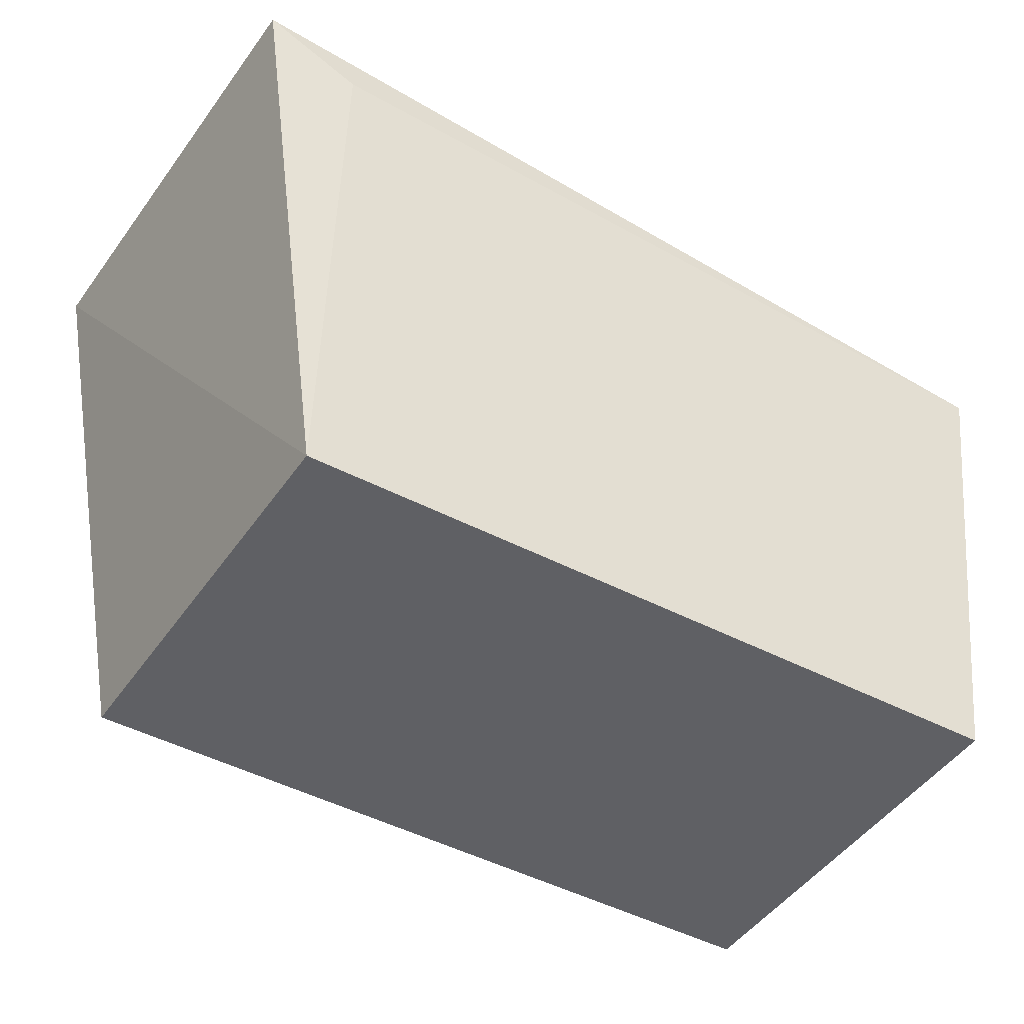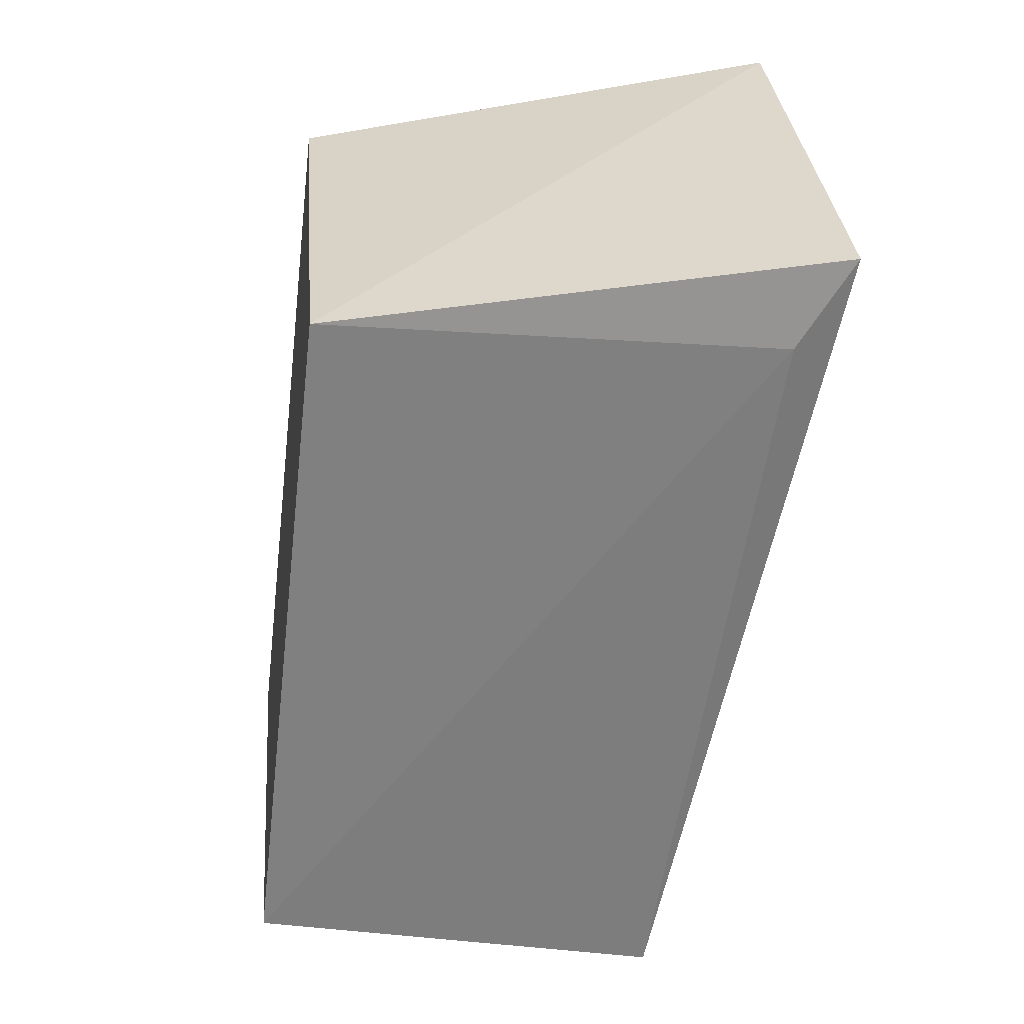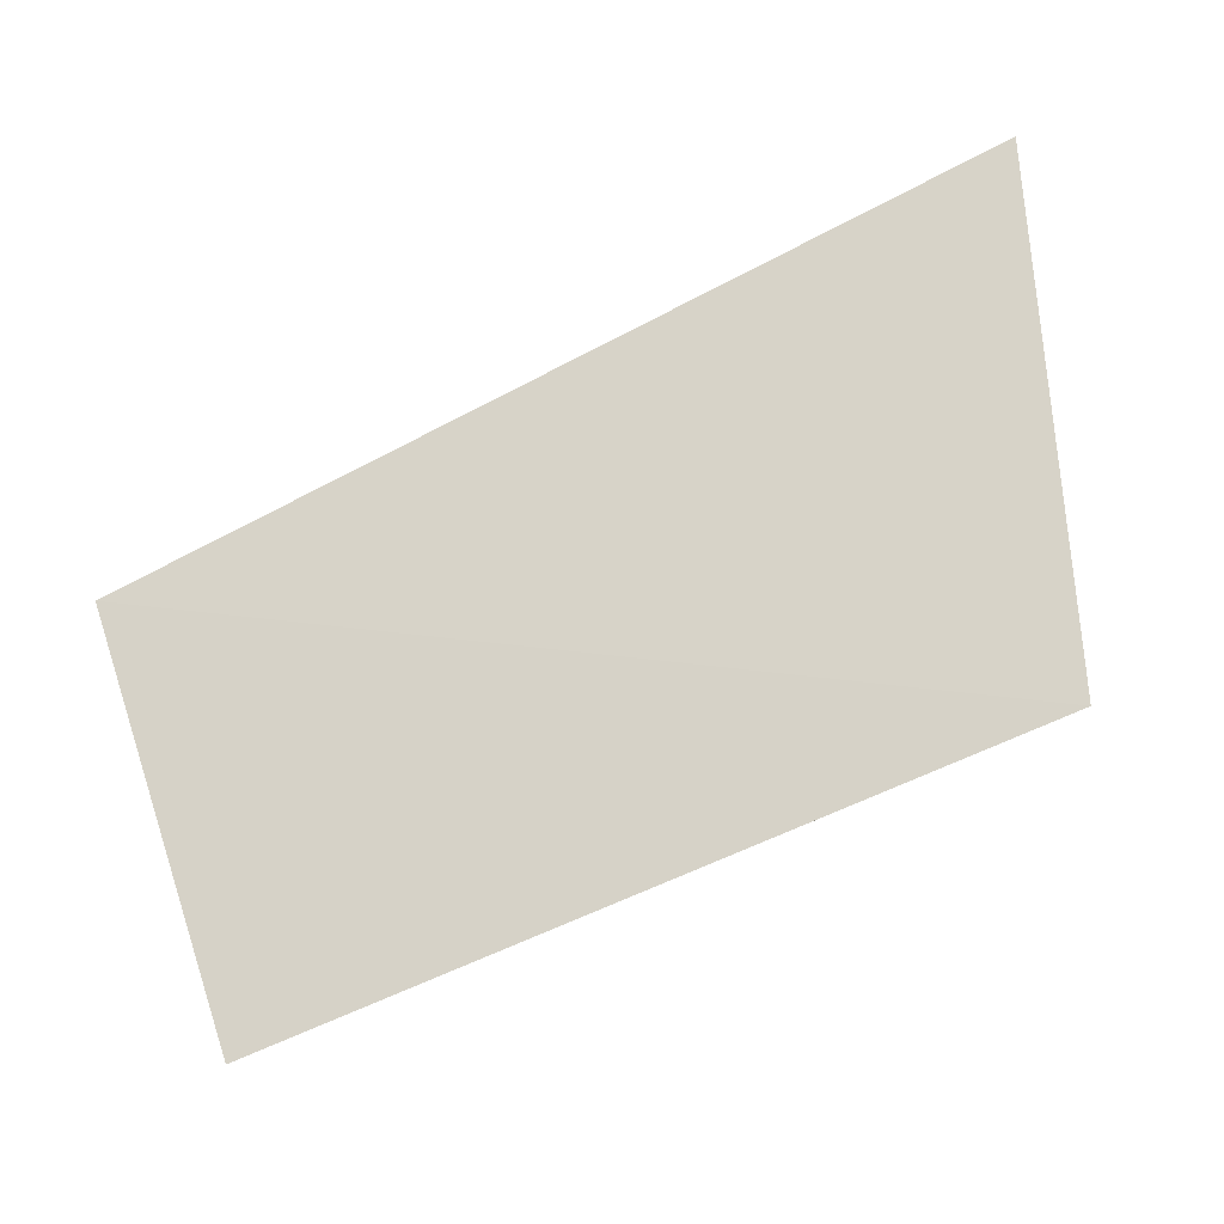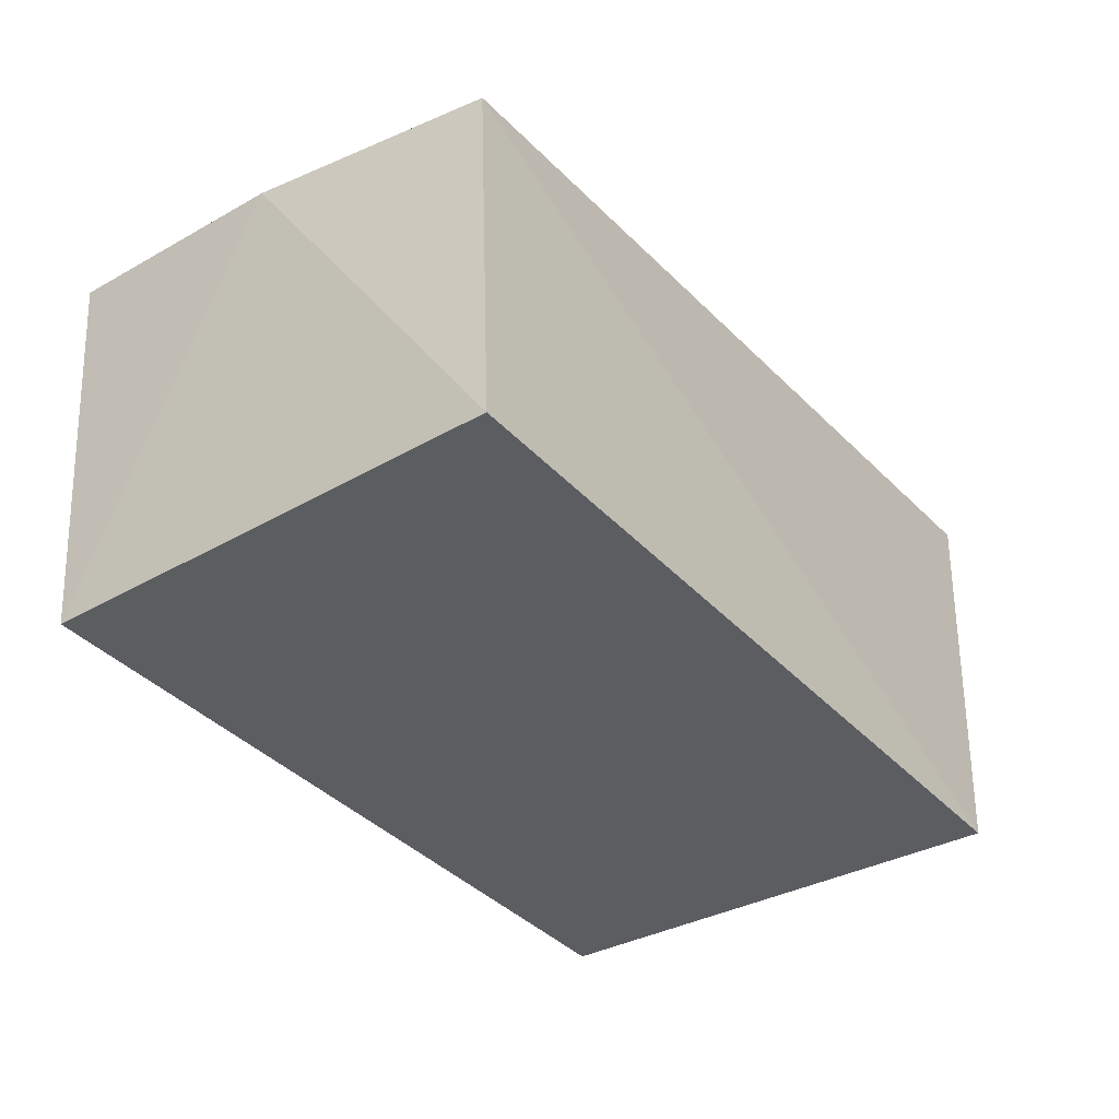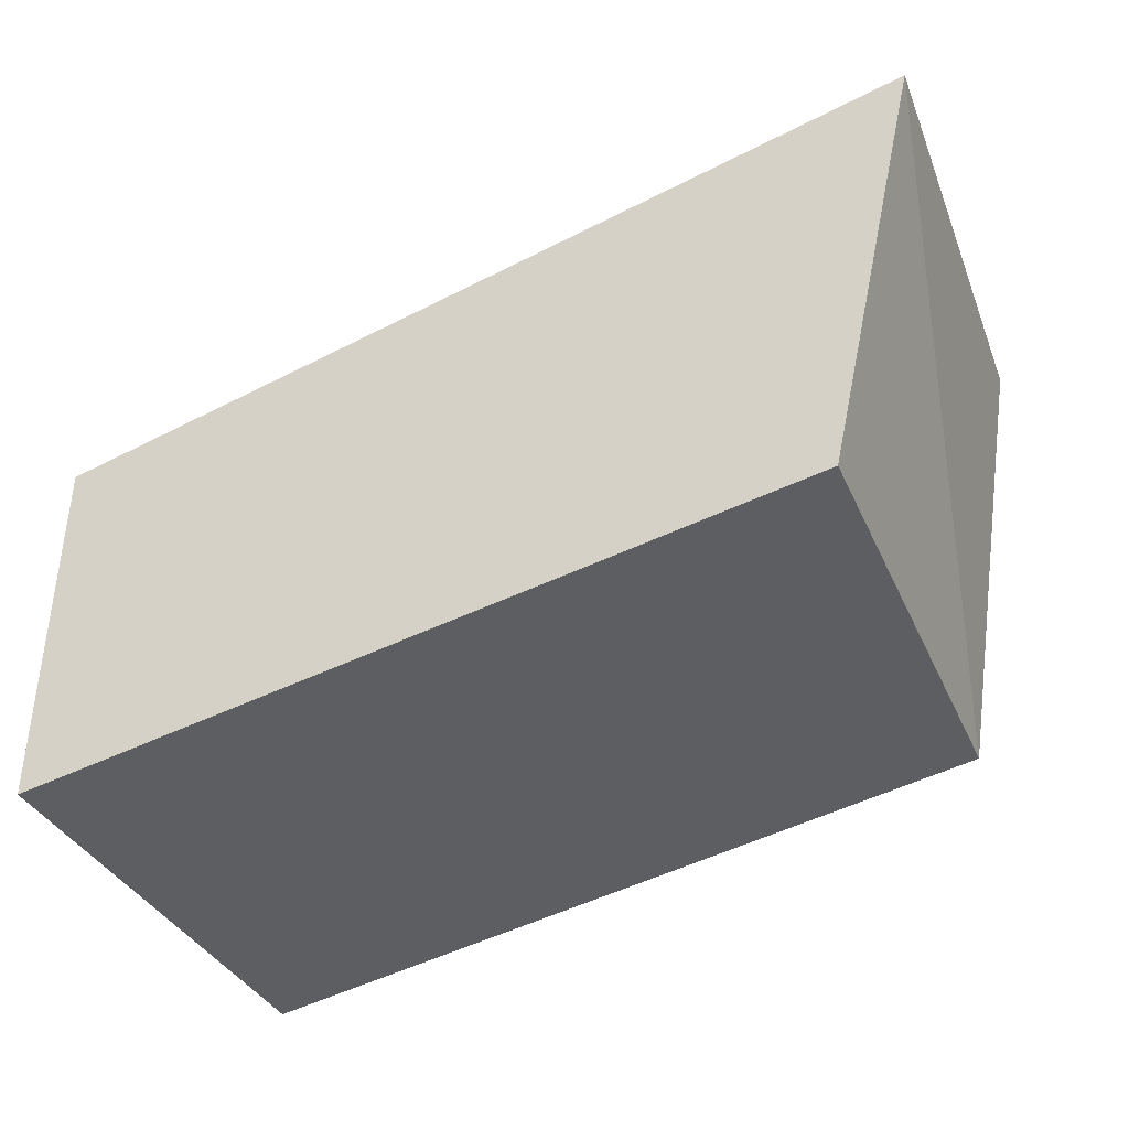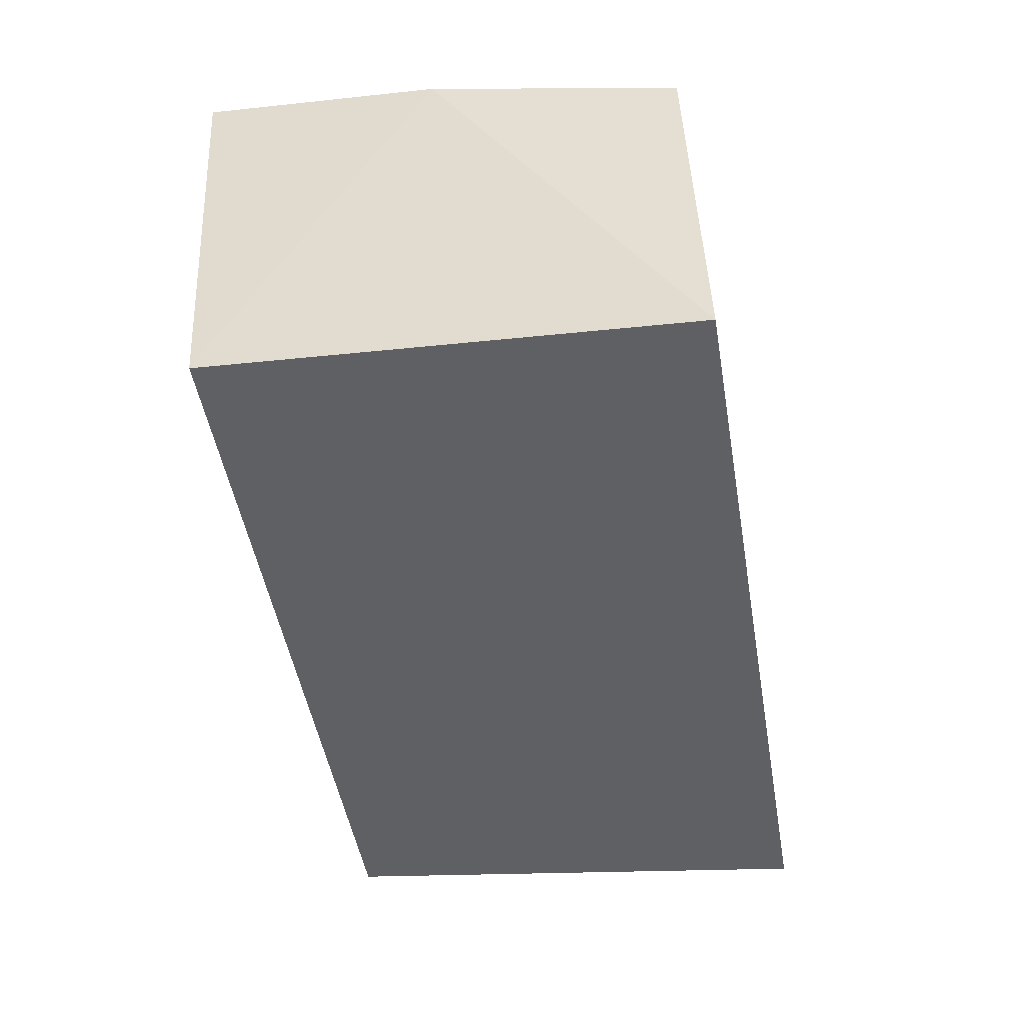
<metadata>
{"format":"obj","ext":"obj","renderer":"f3d","projection":"perspective","resolution":1024,"background":"white","views":[{"elev":-36.4,"azim":150.3,"up":"+Y"},{"elev":-59.3,"azim":89.6,"up":"+Z"},{"elev":78.7,"azim":-16.0,"up":"+Z"},{"elev":-44.9,"azim":-54.0,"up":"+Y"},{"elev":-43.2,"azim":23.9,"up":"+Y"},{"elev":-52.4,"azim":-81.3,"up":"+Y"}]}
</metadata>
<code>
v 0.01285 -0.0177 0.1481
v 0.01085 -0.02775 0.1485
v 0.01055 -0.02698 0.1394
v -0.004878 -0.02008 0.1388
v -0.004654 -0.02139 0.1482
v 0.01216 -0.01673 0.139
v -0.005015 -0.02069 0.1434
v -0.004415 -0.02946 0.1484
v 0.01039 -0.01785 0.1388
v -0.004274 -0.02864 0.1392
f 5 1 7
f 5 2 1
f 7 1 4
f 1 6 4
f 4 10 7
f 2 10 3
f 1 2 3
f 3 6 1
f 8 10 2
f 2 5 8
f 7 10 8
f 8 5 7
f 6 3 9
f 9 3 10
f 9 4 6
f 10 4 9

</code>
